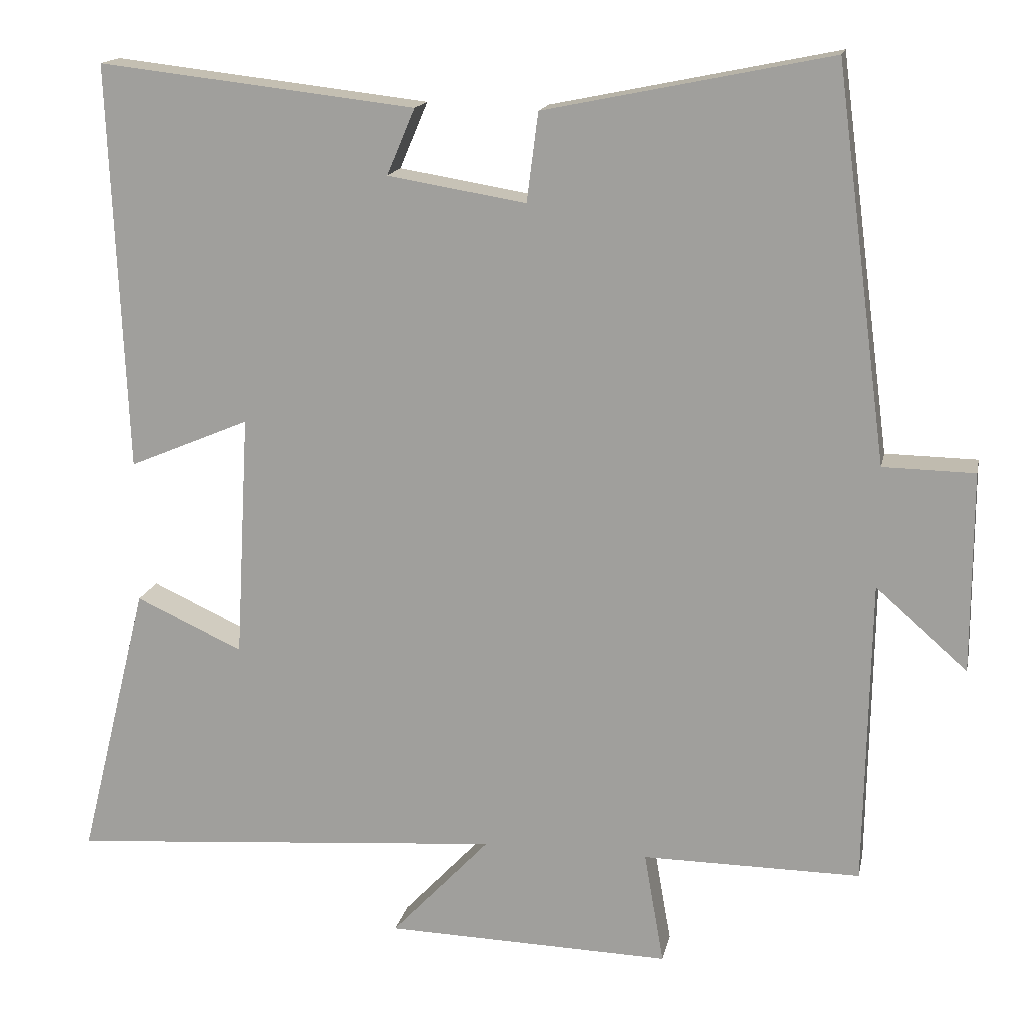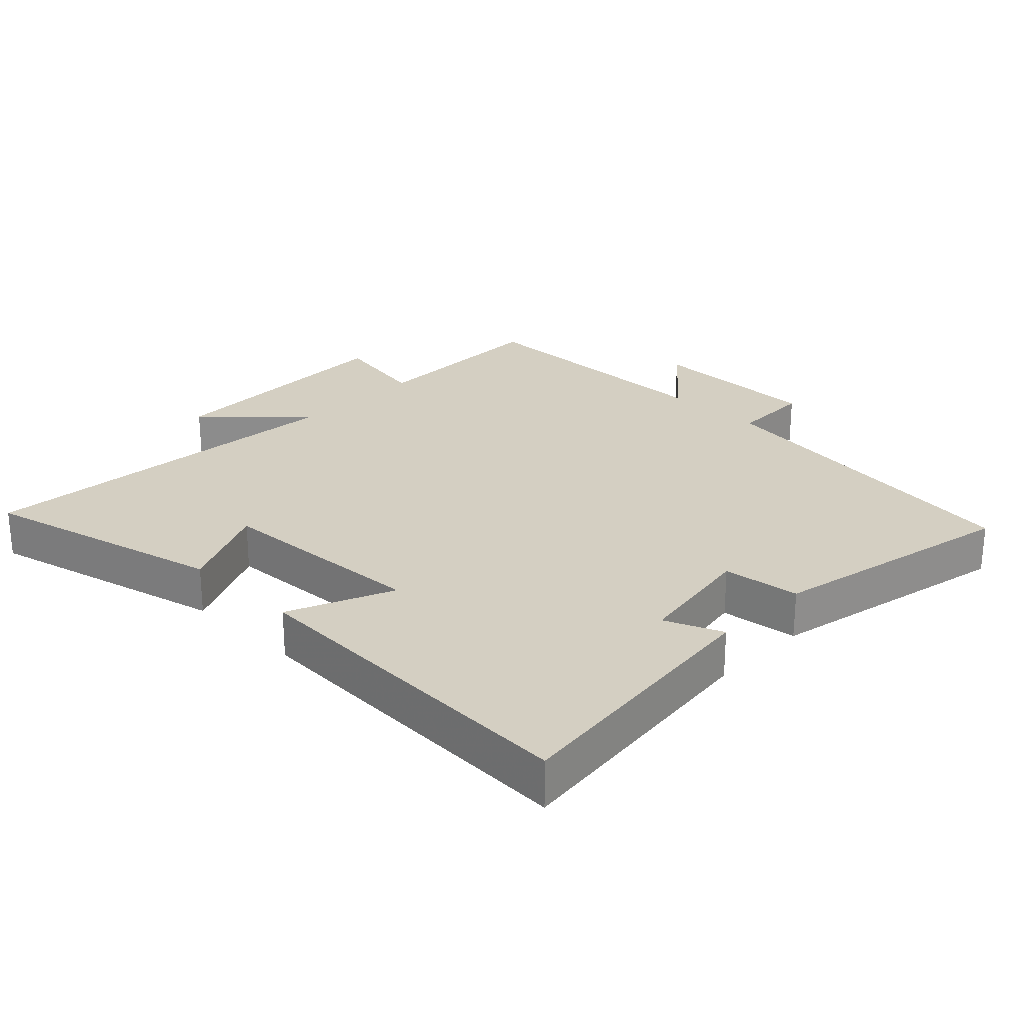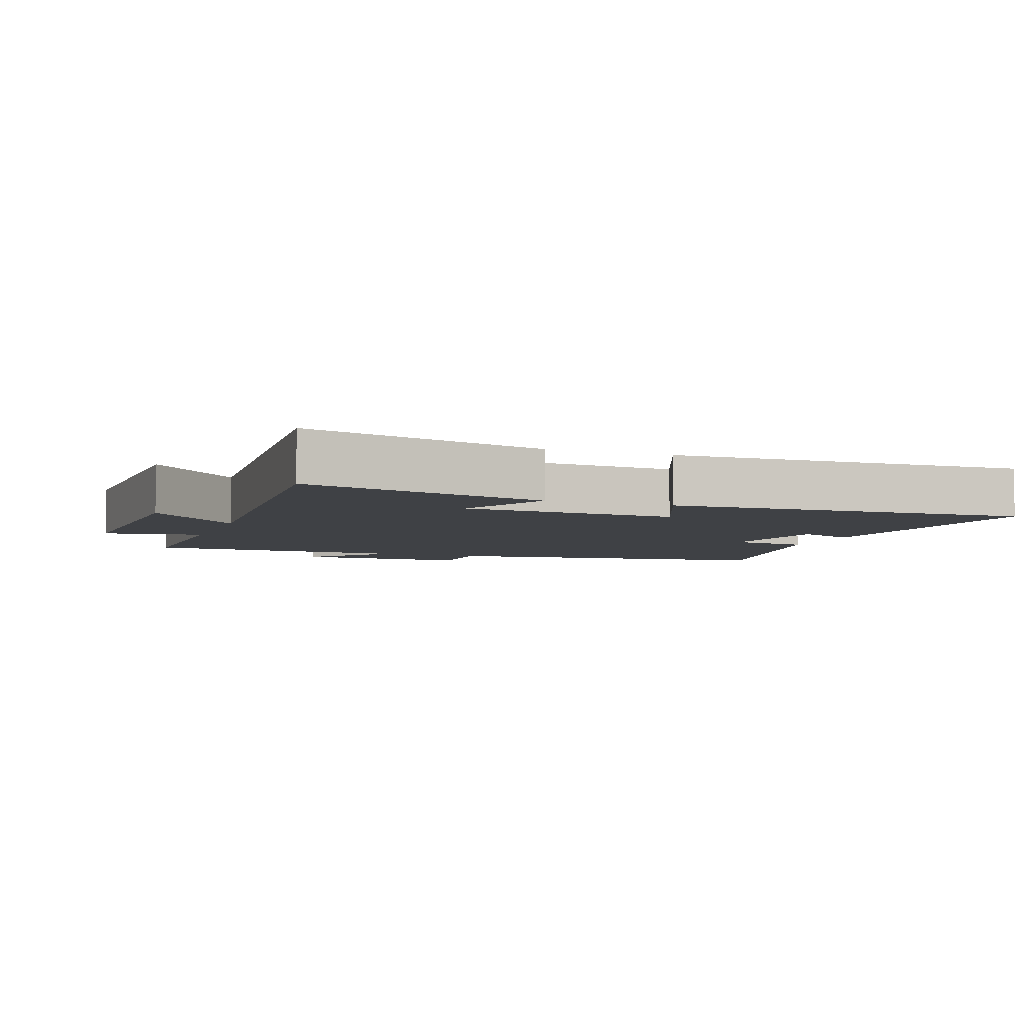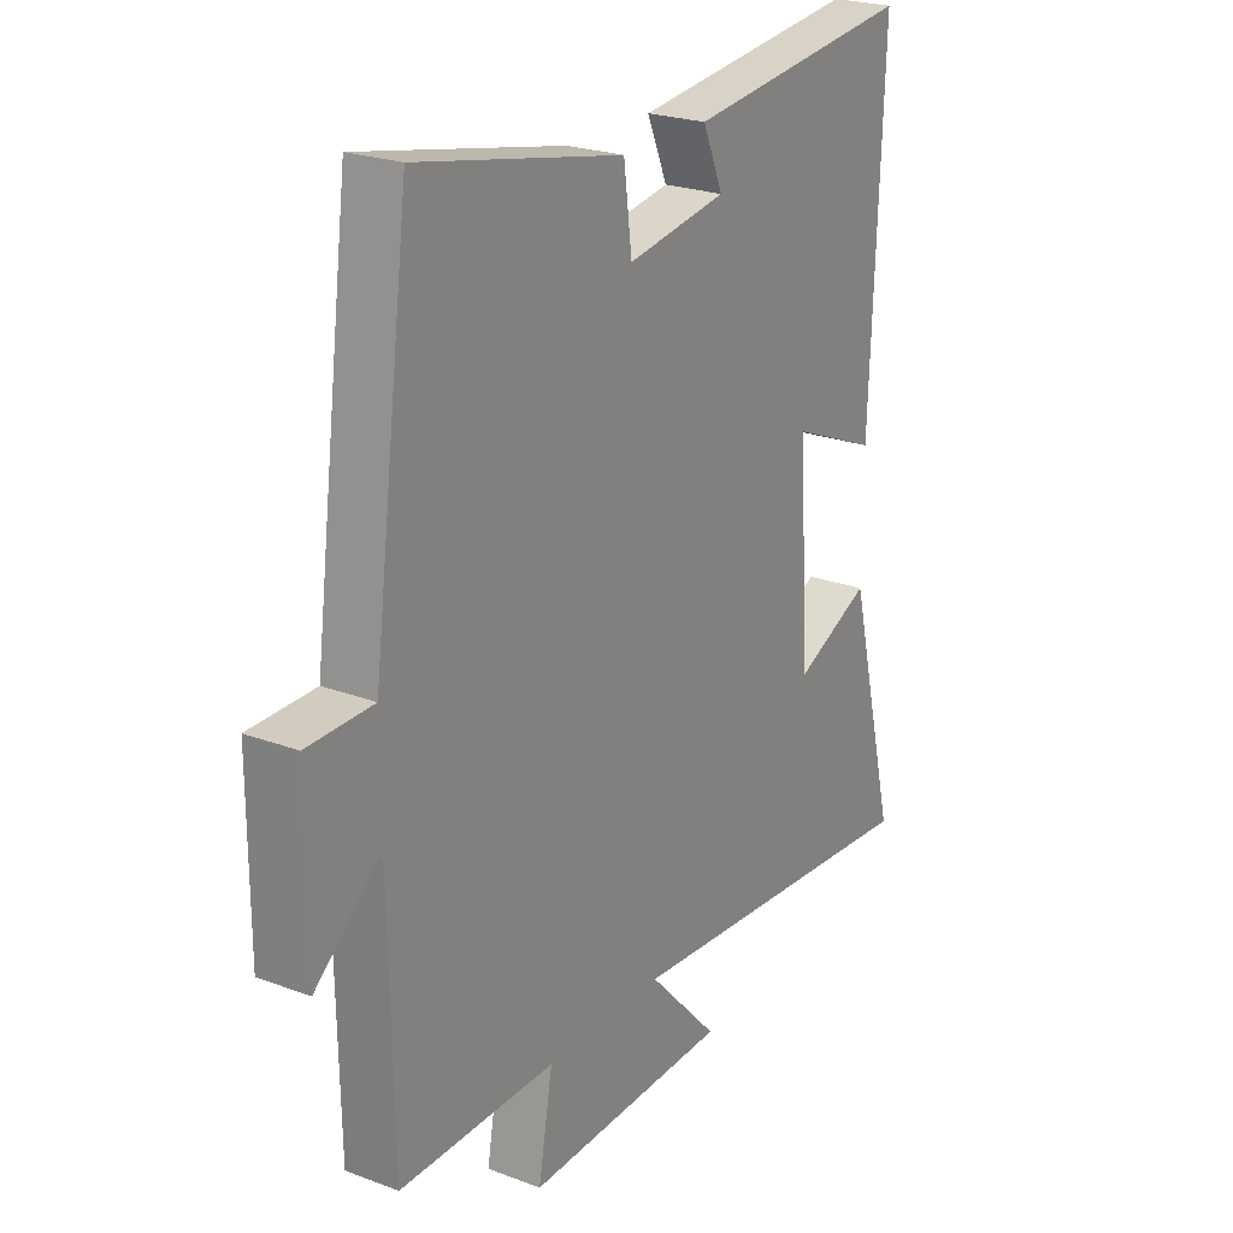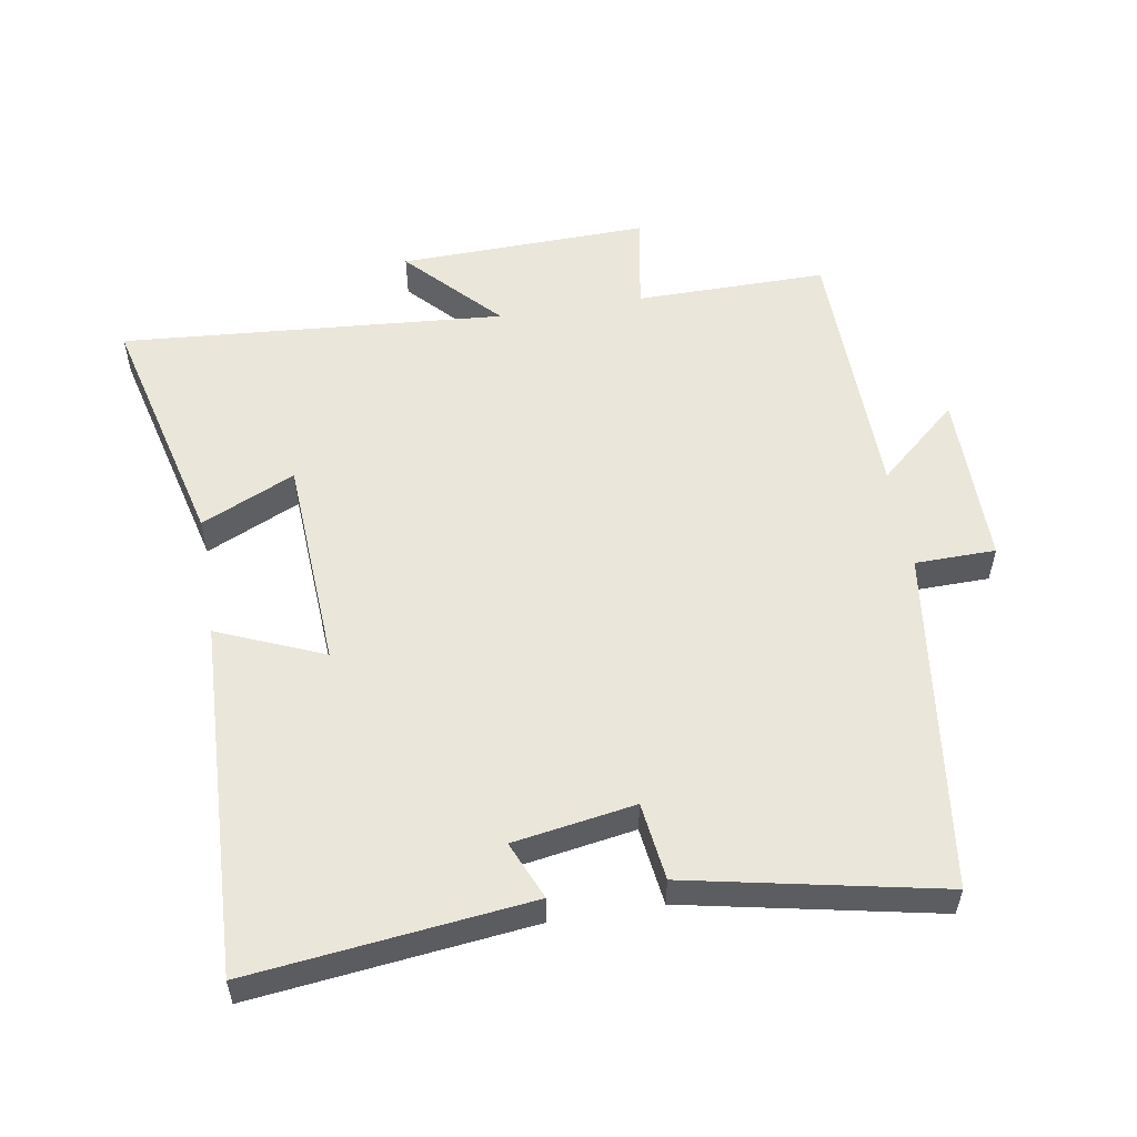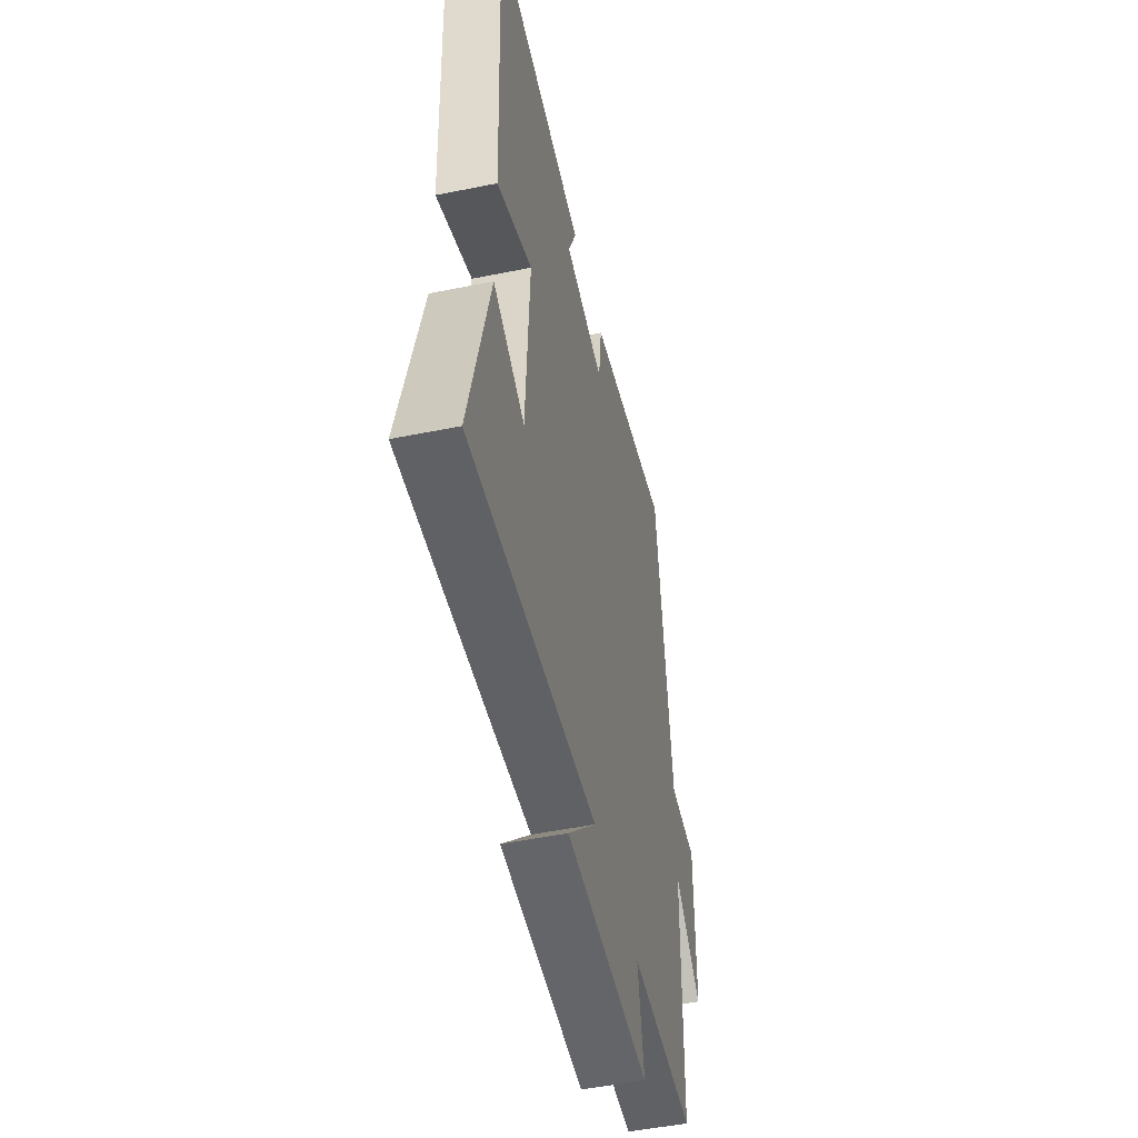
<metadata>
{"format":"obj","ext":"obj","renderer":"f3d","projection":"perspective","resolution":1024,"background":"white","views":[{"elev":15.7,"azim":11.6,"up":"+Z"},{"elev":25.7,"azim":-45.6,"up":"+Y"},{"elev":-5.4,"azim":-110.2,"up":"+Y"},{"elev":23.5,"azim":122.3,"up":"+Z"},{"elev":54.7,"azim":-9.5,"up":"+Y"},{"elev":-50.0,"azim":-77.4,"up":"+Z"}]}
</metadata>
<code>
v 0.493 0.07 -0.502
v 0.206 0.07 -0.5
v 0.232 0.07 -0.648
v -0.144 0.07 -0.638
v -0.014 0.07 -0.5
v -0.591 0.07 -0.545
v -0.5 0.07 -0.178
v -0.359 0.07 -0.243
v -0.341 0.07 0.079
v -0.5 0.07 0.012
v -0.522 0.07 0.548
v -0.104 0.07 0.5
v -0.141 0.07 0.413
v 0.041 0.07 0.383
v 0.056 0.07 0.5
v 0.432 0.07 0.577
v 0.5 0.07 0.061
v 0.621 0.07 0.059
v 0.621 0.07 -0.205
v 0.5 0.07 -0.099
v 0.493 0 -0.502
v 0.206 0 -0.5
v 0.232 0 -0.648
v -0.144 0 -0.638
v -0.014 0 -0.5
v -0.591 0 -0.545
v -0.5 0 -0.178
v -0.359 0 -0.243
v -0.341 0 0.079
v -0.5 0 0.012
v -0.522 0 0.548
v -0.104 0 0.5
v -0.141 0 0.413
v 0.041 0 0.383
v 0.056 0 0.5
v 0.432 0 0.577
v 0.5 0 0.061
v 0.621 0 0.059
v 0.621 0 -0.205
v 0.5 0 -0.099
f 17 18 19 20
f 17 20 1 2
f 14 15 16 17
f 13 14 17 2
f 10 11 12 13
f 9 10 13
f 8 9 13 2
f 5 6 7 8
f 5 8 2 3
f 3 4 5
f 40 39 38 37
f 22 21 40 37
f 37 36 35 34
f 22 37 34 33
f 33 32 31 30
f 33 30 29
f 22 33 29 28
f 28 27 26 25
f 23 22 28 25
f 25 24 23
f 1 21 22 2
f 2 22 23 3
f 3 23 24 4
f 4 24 25 5
f 5 25 26 6
f 6 26 27 7
f 7 27 28 8
f 8 28 29 9
f 9 29 30 10
f 10 30 31 11
f 11 31 32 12
f 12 32 33 13
f 13 33 34 14
f 14 34 35 15
f 15 35 36 16
f 16 36 37 17
f 17 37 38 18
f 18 38 39 19
f 19 39 40 20
f 20 40 21 1

</code>
